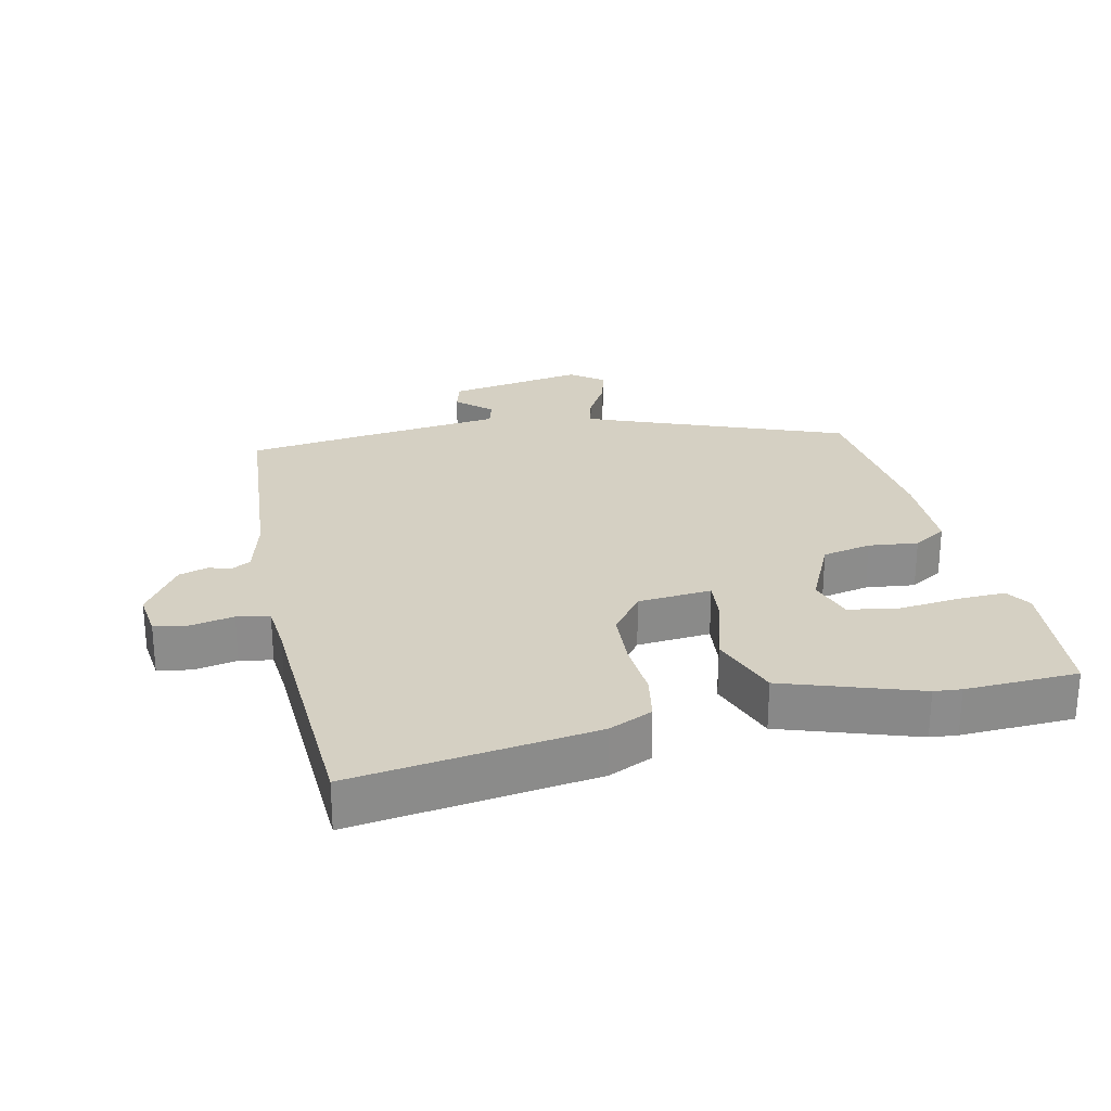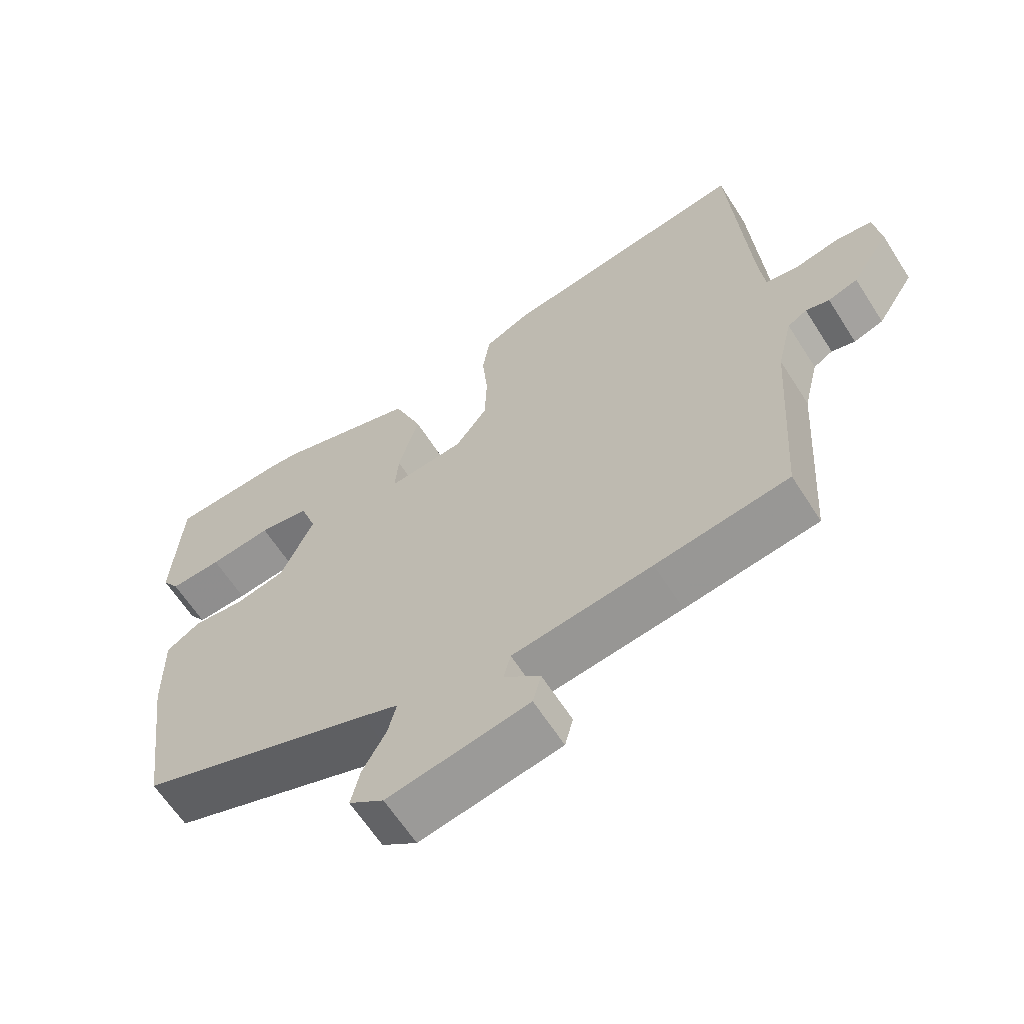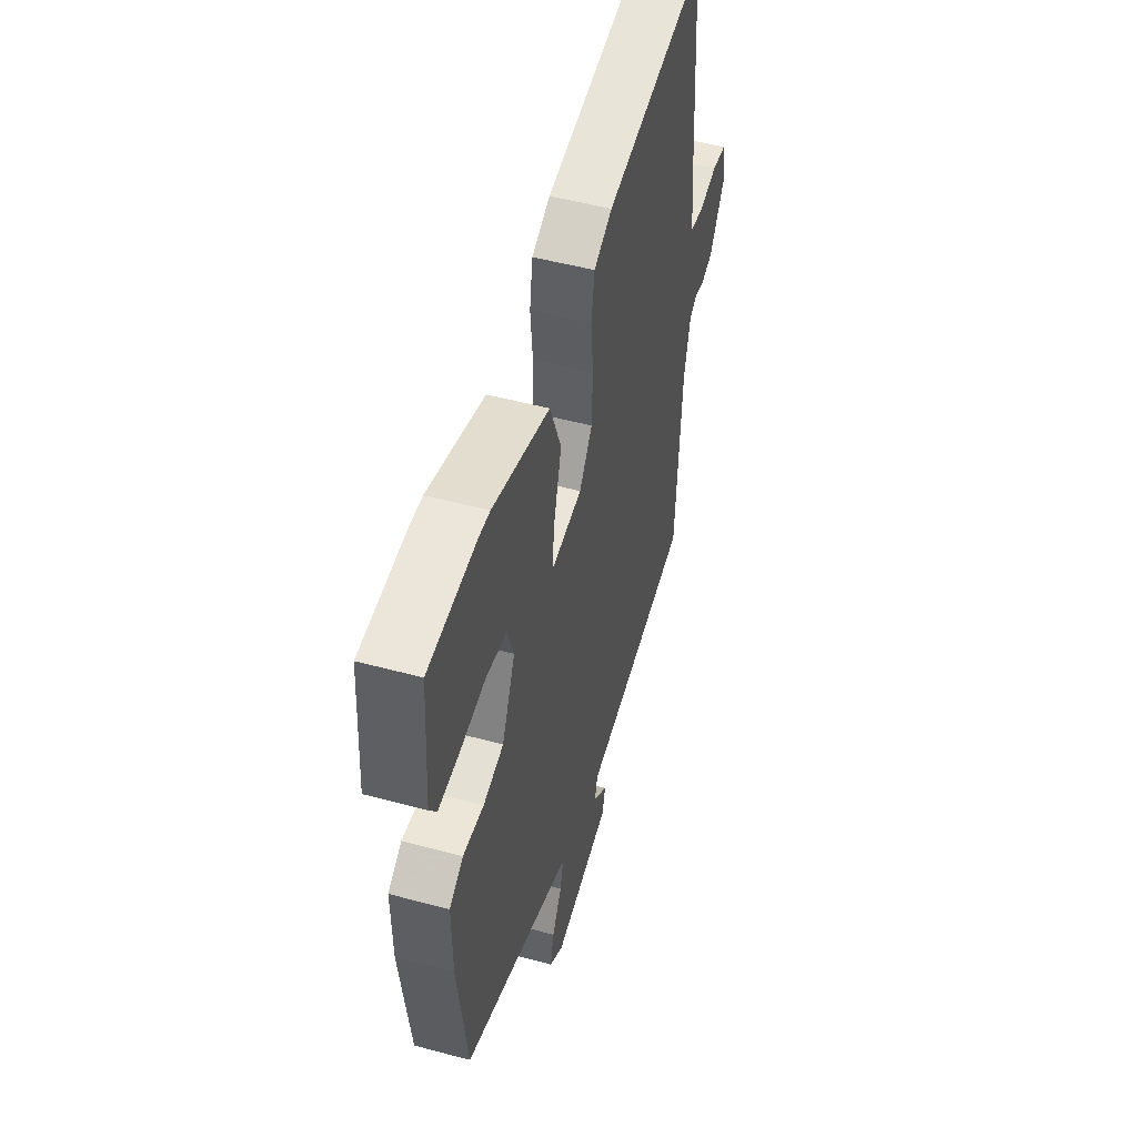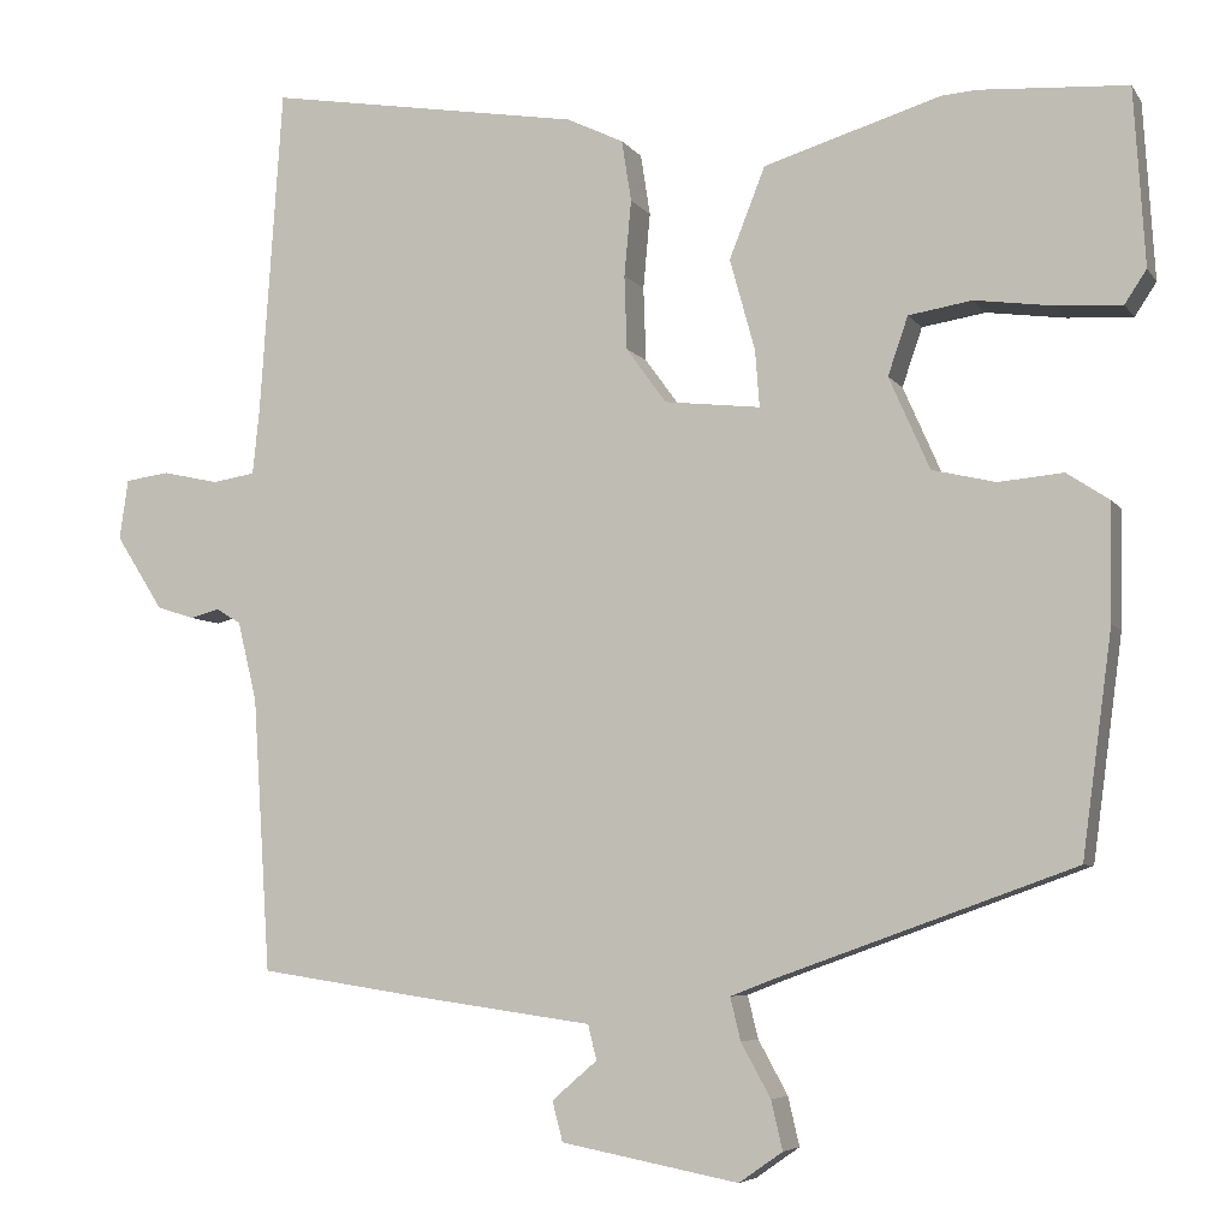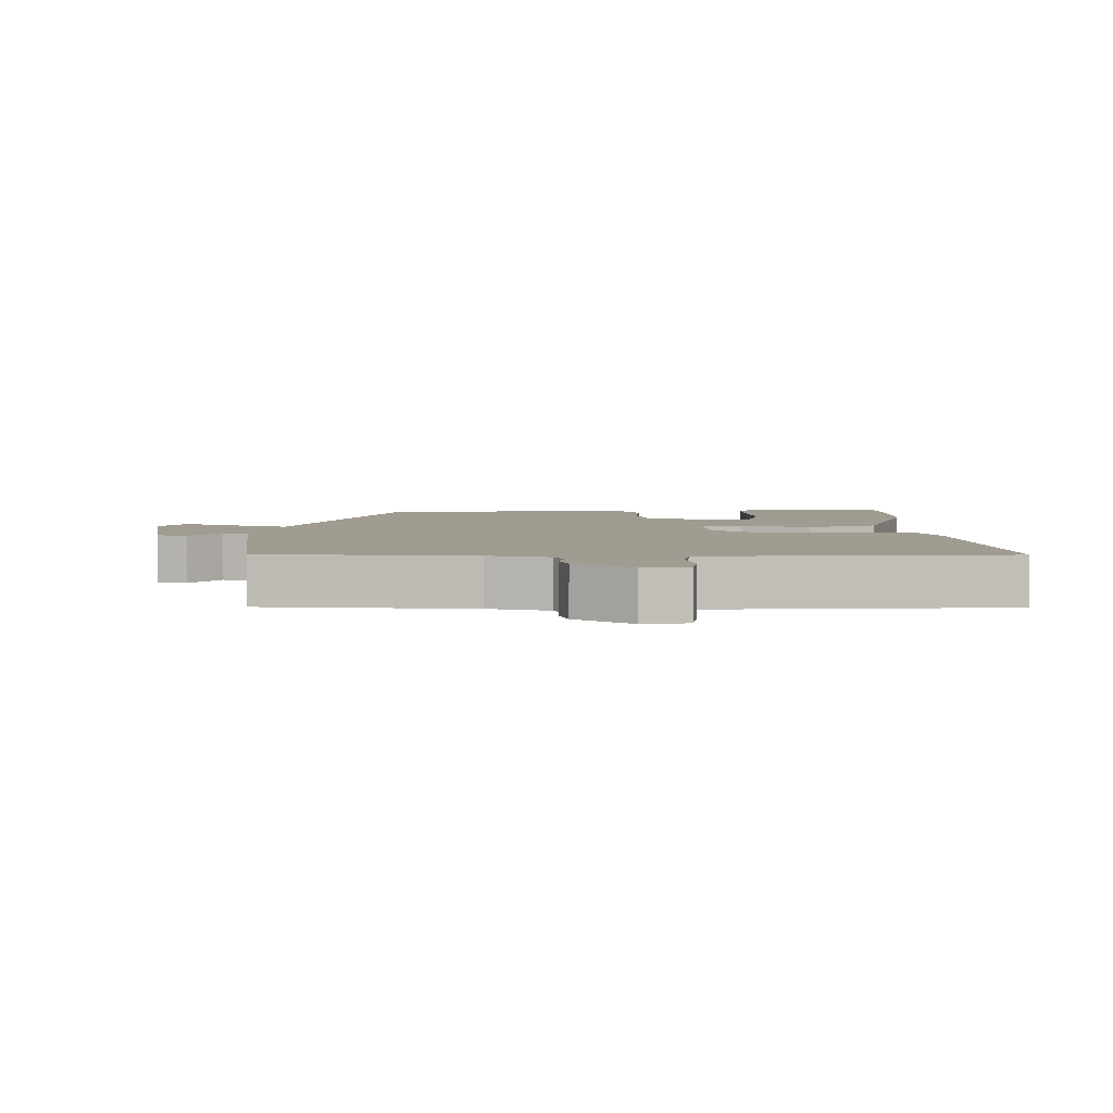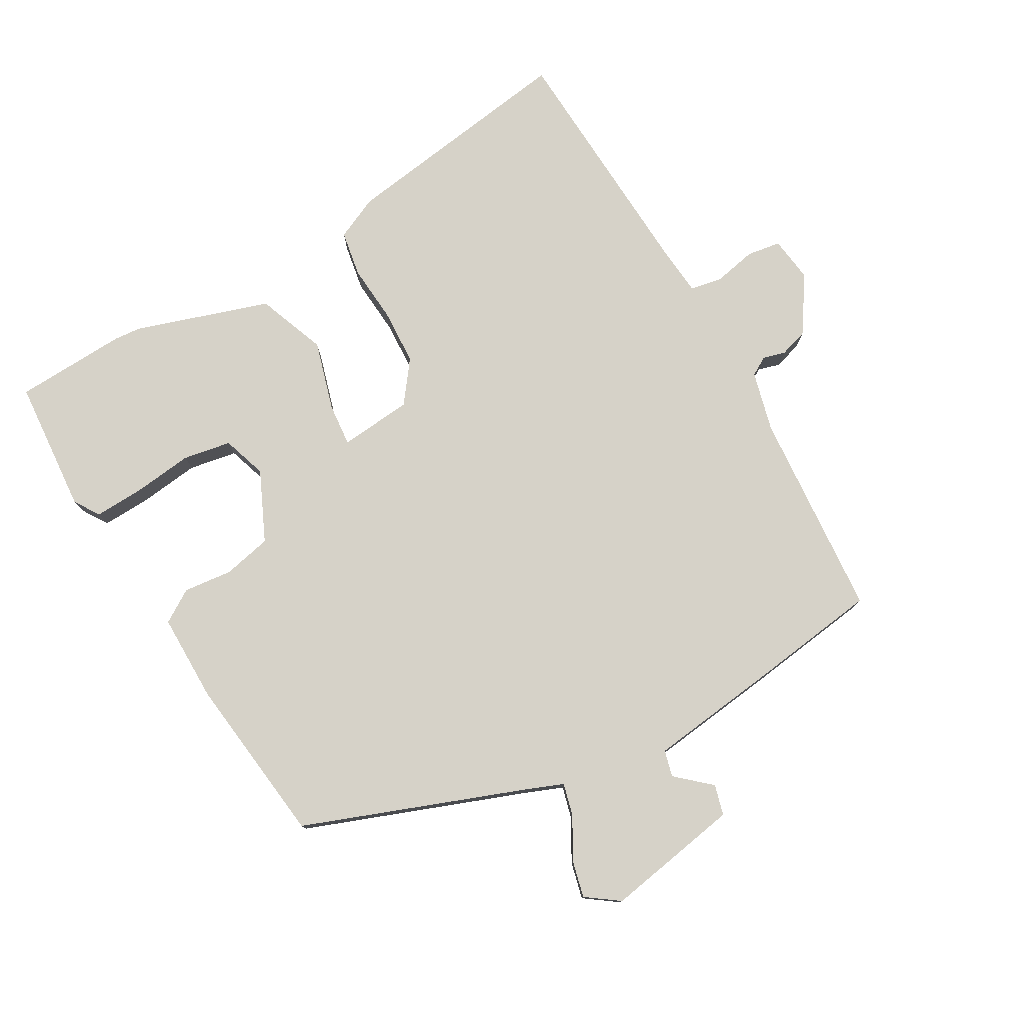
<metadata>
{"format":"obj","ext":"obj","renderer":"f3d","projection":"perspective","resolution":1024,"background":"white","views":[{"elev":26.2,"azim":-11.3,"up":"+Y"},{"elev":-63.1,"azim":-147.5,"up":"+Z"},{"elev":50.7,"azim":106.4,"up":"+Z"},{"elev":-5.8,"azim":18.6,"up":"+Z"},{"elev":4.5,"azim":-89.1,"up":"+Y"},{"elev":77.9,"azim":151.0,"up":"+Y"}]}
</metadata>
<code>
v -0.487 0.07 0.575
v -0.126 0.07 0.517
v -0.061 0.07 0.486
v -0.05 0.07 0.416
v -0.058 0.07 0.329
v -0.055 0.07 0.244
v -0.009 0.07 0.181
v 0.101 0.07 0.169
v 0.096 0.07 0.234
v 0.067 0.07 0.339
v 0.108 0.07 0.443
v 0.311 0.07 0.506
v 0.352 0.07 0.509
v 0.521 0.07 0.499
v 0.534 0.07 0.296
v 0.509 0.07 0.258
v 0.434 0.07 0.262
v 0.344 0.07 0.274
v 0.271 0.07 0.262
v 0.248 0.07 0.195
v 0.295 0.07 0.089
v 0.368 0.07 0.072
v 0.442 0.07 0.079
v 0.491 0.07 0.047
v 0.489 0.07 -0.087
v 0.455 0.07 -0.342
v 0.116 0.07 -0.464
v 0.064 0.07 -0.484
v 0.076 0.07 -0.533
v 0.11 0.07 -0.595
v 0.123 0.07 -0.651
v 0.073 0.07 -0.686
v -0.131 0.07 -0.647
v -0.143 0.07 -0.601
v -0.091 0.07 -0.556
v -0.101 0.07 -0.516
v -0.302 0.07 -0.488
v -0.494 0.07 -0.459
v -0.514 0.07 -0.144
v -0.536 0.07 -0.053
v -0.564 0.07 -0.036
v -0.598 0.07 -0.045
v -0.641 0.07 -0.031
v -0.695 0.07 0.054
v -0.685 0.07 0.123
v -0.634 0.07 0.13
v -0.57 0.07 0.116
v -0.521 0.07 0.124
v -0.513 0.07 0.199
v -0.487 0 0.575
v -0.126 0 0.517
v -0.061 0 0.486
v -0.05 0 0.416
v -0.058 0 0.329
v -0.055 0 0.244
v -0.009 0 0.181
v 0.101 0 0.169
v 0.096 0 0.234
v 0.067 0 0.339
v 0.108 0 0.443
v 0.311 0 0.506
v 0.352 0 0.509
v 0.521 0 0.499
v 0.534 0 0.296
v 0.509 0 0.258
v 0.434 0 0.262
v 0.344 0 0.274
v 0.271 0 0.262
v 0.248 0 0.195
v 0.295 0 0.089
v 0.368 0 0.072
v 0.442 0 0.079
v 0.491 0 0.047
v 0.489 0 -0.087
v 0.455 0 -0.342
v 0.116 0 -0.464
v 0.064 0 -0.484
v 0.076 0 -0.533
v 0.11 0 -0.595
v 0.123 0 -0.651
v 0.073 0 -0.686
v -0.131 0 -0.647
v -0.143 0 -0.601
v -0.091 0 -0.556
v -0.101 0 -0.516
v -0.302 0 -0.488
v -0.494 0 -0.459
v -0.514 0 -0.144
v -0.536 0 -0.053
v -0.564 0 -0.036
v -0.598 0 -0.045
v -0.641 0 -0.031
v -0.695 0 0.054
v -0.685 0 0.123
v -0.634 0 0.13
v -0.57 0 0.116
v -0.521 0 0.124
v -0.513 0 0.199
f 44 45 46 47
f 44 47 48
f 41 42 43 44
f 40 41 44 48
f 39 40 48 49
f 36 37 38 39
f 32 33 34 35
f 32 35 36
f 29 30 31 32
f 28 29 32 36
f 27 28 36 39
f 22 23 24 25
f 21 22 25 26
f 20 21 26 27
f 15 16 17 18
f 13 14 15 18
f 13 18 19
f 12 13 19 20
f 9 10 11 12
f 8 9 12 20
f 2 3 4 5
f 2 5 6
f 1 2 6
f 49 1 6 7
f 8 20 27 39
f 7 8 39 49
f 96 95 94 93
f 97 96 93
f 93 92 91 90
f 97 93 90 89
f 98 97 89 88
f 88 87 86 85
f 84 83 82 81
f 85 84 81
f 81 80 79 78
f 85 81 78 77
f 88 85 77 76
f 74 73 72 71
f 75 74 71 70
f 76 75 70 69
f 67 66 65 64
f 67 64 63 62
f 68 67 62
f 69 68 62 61
f 61 60 59 58
f 69 61 58 57
f 54 53 52 51
f 55 54 51
f 55 51 50
f 56 55 50 98
f 88 76 69 57
f 98 88 57 56
f 1 50 51 2
f 2 51 52 3
f 3 52 53 4
f 4 53 54 5
f 5 54 55 6
f 6 55 56 7
f 7 56 57 8
f 8 57 58 9
f 9 58 59 10
f 10 59 60 11
f 11 60 61 12
f 12 61 62 13
f 13 62 63 14
f 14 63 64 15
f 15 64 65 16
f 16 65 66 17
f 17 66 67 18
f 18 67 68 19
f 19 68 69 20
f 20 69 70 21
f 21 70 71 22
f 22 71 72 23
f 23 72 73 24
f 24 73 74 25
f 25 74 75 26
f 26 75 76 27
f 27 76 77 28
f 28 77 78 29
f 29 78 79 30
f 30 79 80 31
f 31 80 81 32
f 32 81 82 33
f 33 82 83 34
f 34 83 84 35
f 35 84 85 36
f 36 85 86 37
f 37 86 87 38
f 38 87 88 39
f 39 88 89 40
f 40 89 90 41
f 41 90 91 42
f 42 91 92 43
f 43 92 93 44
f 44 93 94 45
f 45 94 95 46
f 46 95 96 47
f 47 96 97 48
f 48 97 98 49
f 49 98 50 1

</code>
